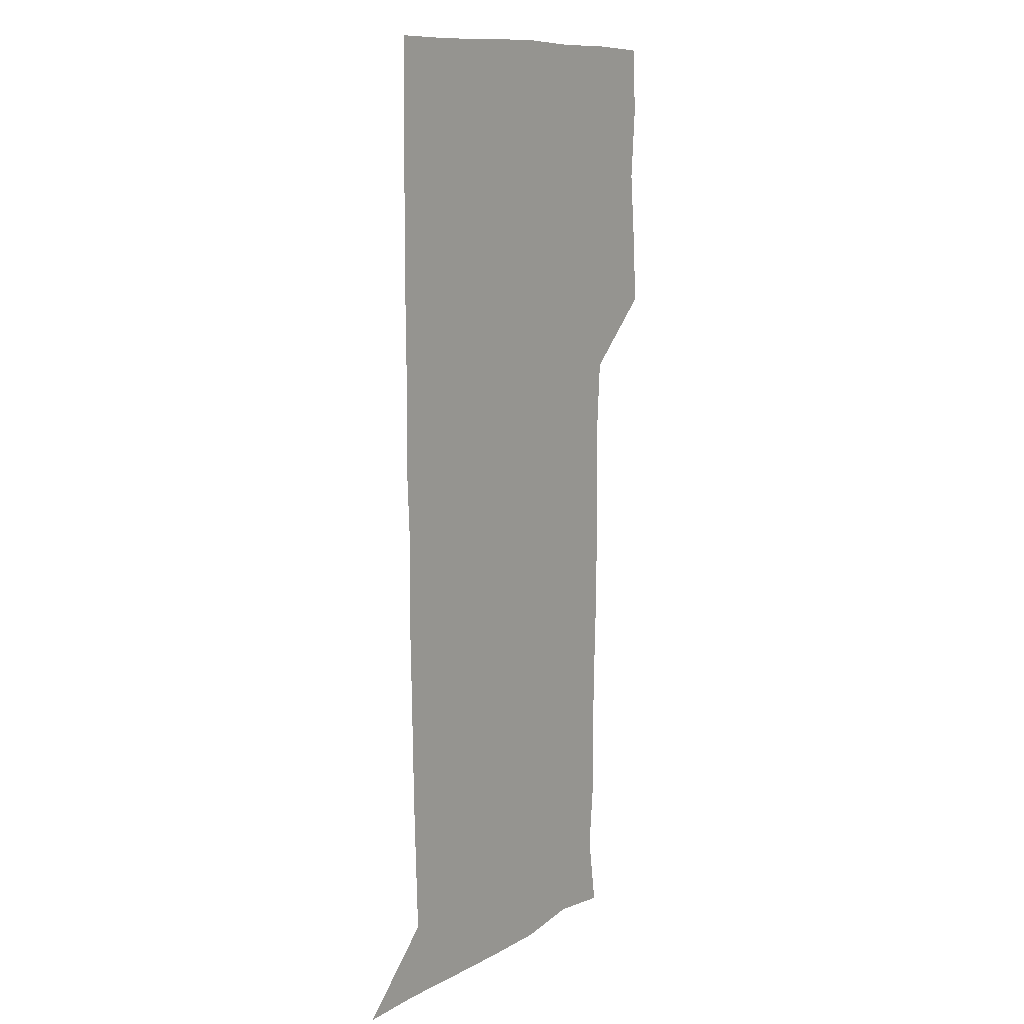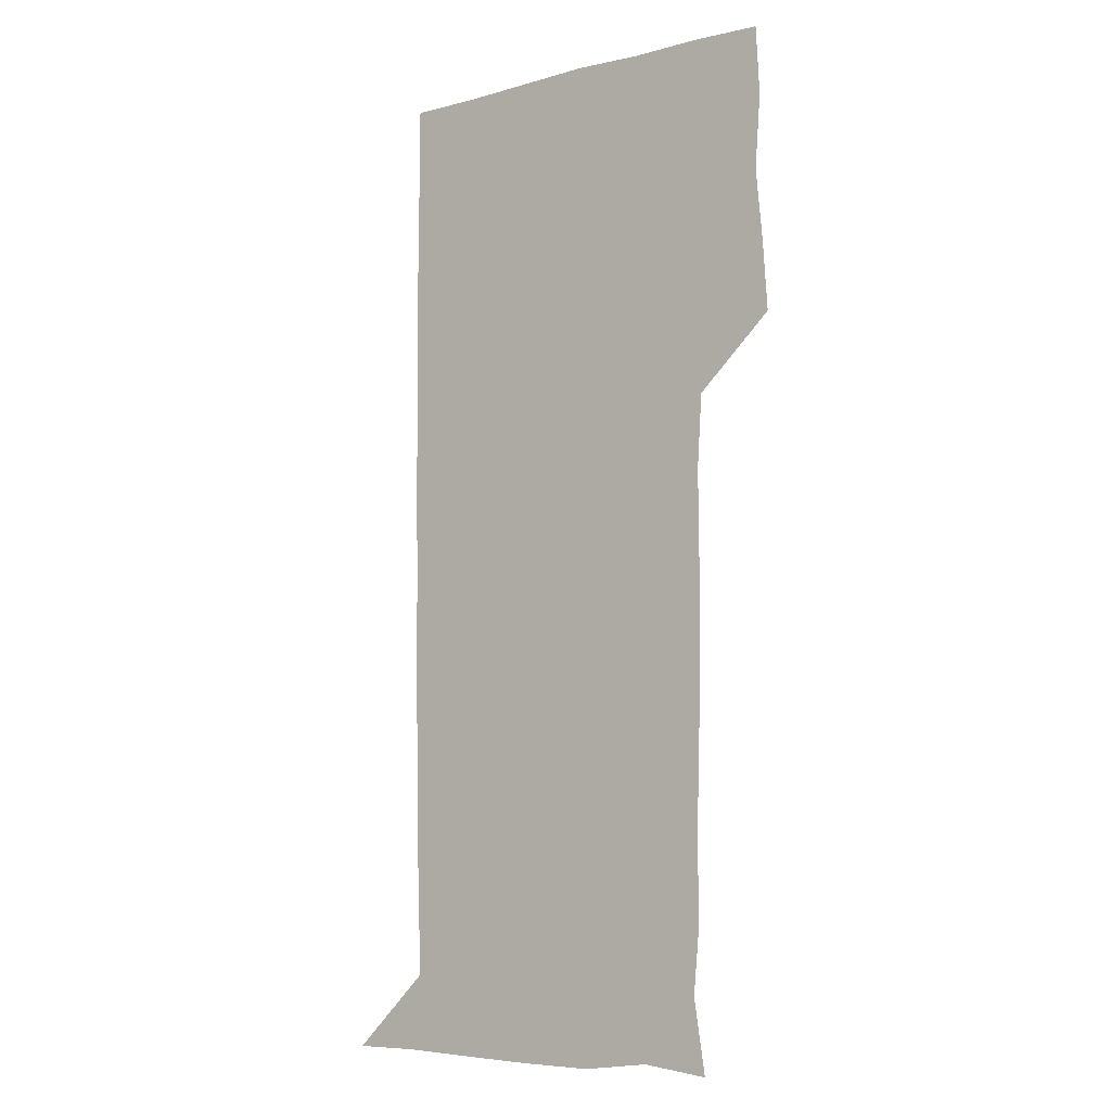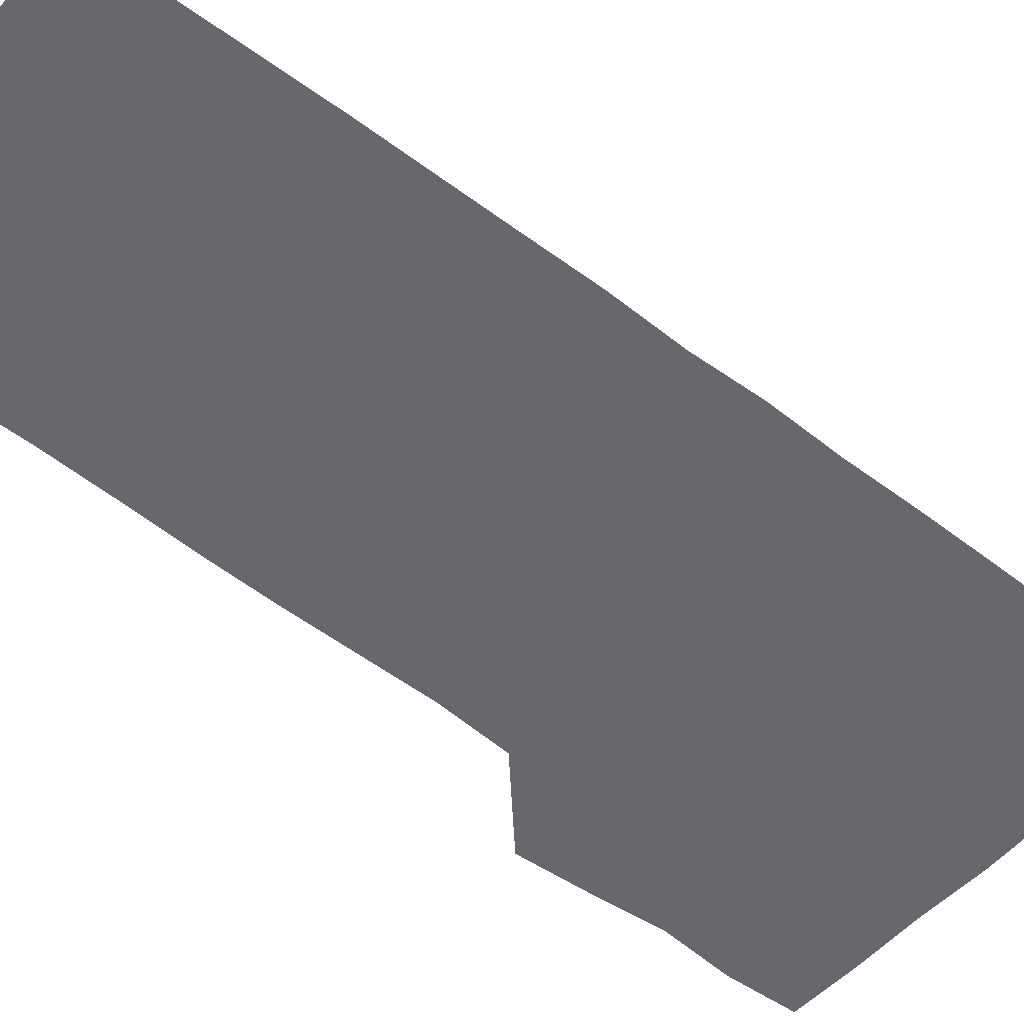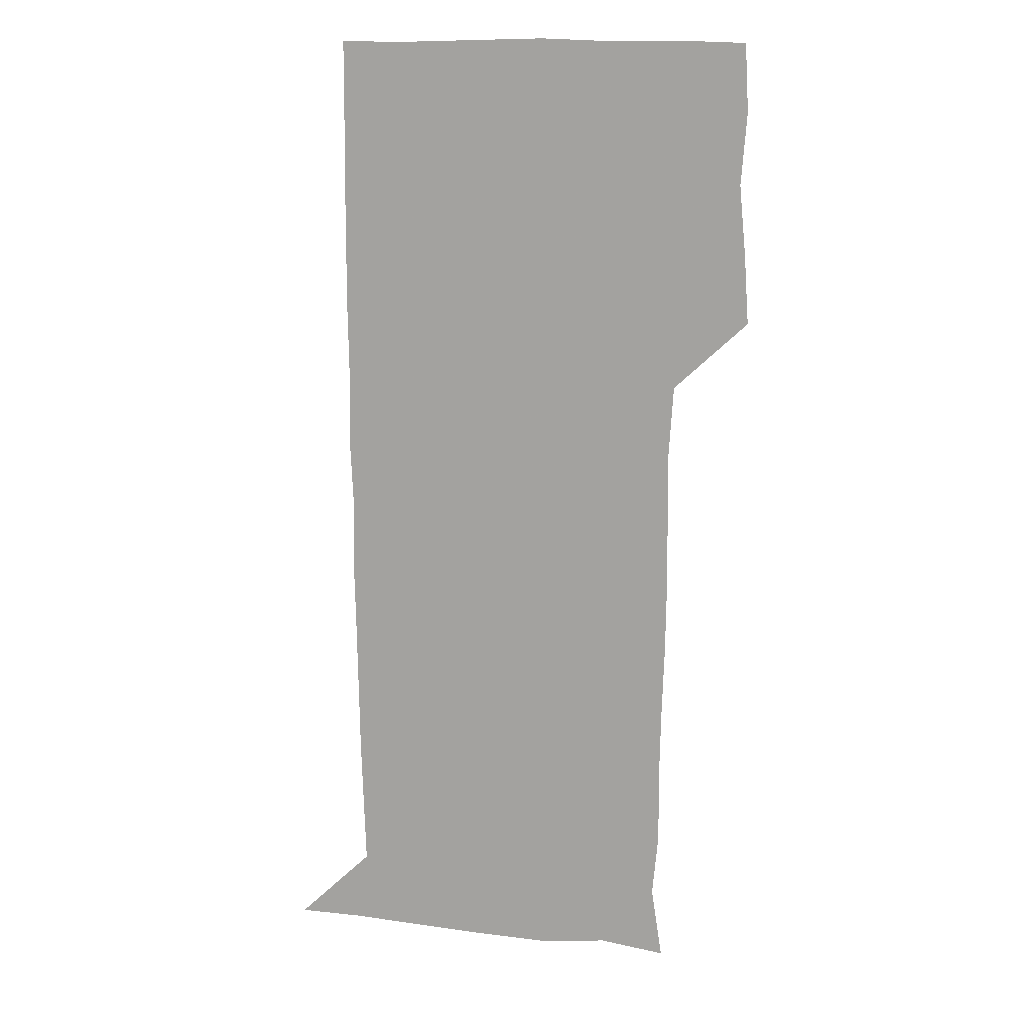
<metadata>
{"format":"obj","ext":"obj","renderer":"f3d","projection":"perspective","resolution":1024,"background":"white","views":[{"elev":10.9,"azim":125.0,"up":"+Y"},{"elev":-7.6,"azim":-143.2,"up":"+Y"},{"elev":-52.3,"azim":50.0,"up":"+Z"},{"elev":13.4,"azim":-166.0,"up":"+Y"}]}
</metadata>
<code>
v 476.8 450.2 0
v 478.7 479.2 0
v 481.6 510.3 0
v 479.2 541.3 0
v 480.8 570.3 0
v 510.1 146.6 0
v 514.9 177.7 0
v 512.3 205.3 0
v 512.6 236.4 0
v 511.9 267.3 0
v 510.8 297.6 0
v 510.4 327.6 0
v 510.6 358.1 0
v 510.9 389.6 0
v 508.9 420.4 0
v 512.5 451.6 0
v 510.8 480.9 0
v 512.6 510.6 0
v 512.7 540.1 0
v 510.1 571.3 0
v 538.4 150 0
v 543 182.3 0
v 544.2 213.3 0
v 543.6 242.6 0
v 542.7 271.8 0
v 542.6 301.8 0
v 542.3 331.7 0
v 541.8 361.4 0
v 541.6 391.5 0
v 542.3 422.1 0
v 542.9 451.9 0
v 542.6 481.3 0
v 542.5 510.5 0
v 543.2 539 0
v 540.3 571.1 0
v 567.8 146.3 0
v 571.4 183.2 0
v 573 216.7 0
v 572.3 243.9 0
v 572.2 273.4 0
v 572 303 0
v 571.9 332.8 0
v 571.9 362.7 0
v 572 392.6 0
v 571.9 422.3 0
v 572.3 452.1 0
v 571.7 481.3 0
v 571.9 510.6 0
v 571.8 539.6 0
v 570.1 572.3 0
v 599 146.8 0
v 600.6 185.6 0
v 600.9 214.4 0
v 600.9 242.9 0
v 600.9 273.9 0
v 600.9 302.7 0
v 601 334.2 0
v 601 363.1 0
v 601 392.3 0
v 601.1 421.9 0
v 601 452 0
v 601 481.3 0
v 601.1 510.7 0
v 601.1 539.3 0
v 600.3 571.5 0
v 631.2 147.9 0
v 629.3 182.5 0
v 629.1 213.8 0
v 629.5 243.1 0
v 629.6 273 0
v 630 302.2 0
v 629.7 333 0
v 629.8 362.7 0
v 630.2 391.9 0
v 630.5 421.6 0
v 630.3 451.7 0
v 630.4 481.2 0
v 630.6 510.8 0
v 630.5 540.4 0
v 630.8 570.8 0
v 661.4 149 0
v 657 181 0
v 658 209.4 0
v 659 239 0
v 659.5 269.2 0
v 660.1 299.1 0
v 660.8 329 0
v 660.2 360.1 0
v 661.6 389.7 0
v 661 420.4 0
v 661.6 450.5 0
v 661.6 480.8 0
v 661.5 511 0
v 661.2 541.1 0
v 661 570.9 0
v 690 149 0
v 691 571 0
v 691 601 0
f 15 16 1
f 1 16 2
f 16 17 2
f 2 17 3
f 17 18 3
f 3 18 4
f 18 19 4
f 4 19 5
f 19 20 5
f 6 21 7
f 21 22 7
f 7 22 8
f 22 23 8
f 8 23 9
f 23 24 9
f 9 24 10
f 24 25 10
f 10 25 11
f 25 26 11
f 11 26 12
f 26 27 12
f 12 27 13
f 27 28 13
f 13 28 14
f 28 29 14
f 14 29 15
f 29 30 15
f 15 30 16
f 30 31 16
f 16 31 17
f 31 32 17
f 17 32 18
f 32 33 18
f 18 33 19
f 33 34 19
f 19 34 20
f 34 35 20
f 21 36 22
f 36 37 22
f 22 37 23
f 37 38 23
f 23 38 24
f 38 39 24
f 24 39 25
f 39 40 25
f 25 40 26
f 40 41 26
f 26 41 27
f 41 42 27
f 27 42 28
f 42 43 28
f 28 43 29
f 43 44 29
f 29 44 30
f 44 45 30
f 30 45 31
f 45 46 31
f 31 46 32
f 46 47 32
f 32 47 33
f 47 48 33
f 33 48 34
f 48 49 34
f 34 49 35
f 49 50 35
f 36 51 37
f 51 52 37
f 37 52 38
f 52 53 38
f 38 53 39
f 53 54 39
f 39 54 40
f 54 55 40
f 40 55 41
f 55 56 41
f 41 56 42
f 56 57 42
f 42 57 43
f 57 58 43
f 43 58 44
f 58 59 44
f 44 59 45
f 59 60 45
f 45 60 46
f 60 61 46
f 46 61 47
f 61 62 47
f 47 62 48
f 62 63 48
f 48 63 49
f 63 64 49
f 49 64 50
f 64 65 50
f 51 66 52
f 66 67 52
f 52 67 53
f 67 68 53
f 53 68 54
f 68 69 54
f 54 69 55
f 69 70 55
f 55 70 56
f 70 71 56
f 56 71 57
f 71 72 57
f 57 72 58
f 72 73 58
f 58 73 59
f 73 74 59
f 59 74 60
f 74 75 60
f 60 75 61
f 75 76 61
f 61 76 62
f 76 77 62
f 62 77 63
f 77 78 63
f 63 78 64
f 78 79 64
f 64 79 65
f 79 80 65
f 66 81 67
f 81 82 67
f 67 82 68
f 82 83 68
f 68 83 69
f 83 84 69
f 69 84 70
f 84 85 70
f 70 85 71
f 85 86 71
f 71 86 72
f 86 87 72
f 72 87 73
f 87 88 73
f 73 88 74
f 88 89 74
f 74 89 75
f 89 90 75
f 75 90 76
f 90 91 76
f 76 91 77
f 91 92 77
f 77 92 78
f 92 93 78
f 78 93 79
f 93 94 79
f 79 94 80
f 94 95 80
f 81 96 82

</code>
